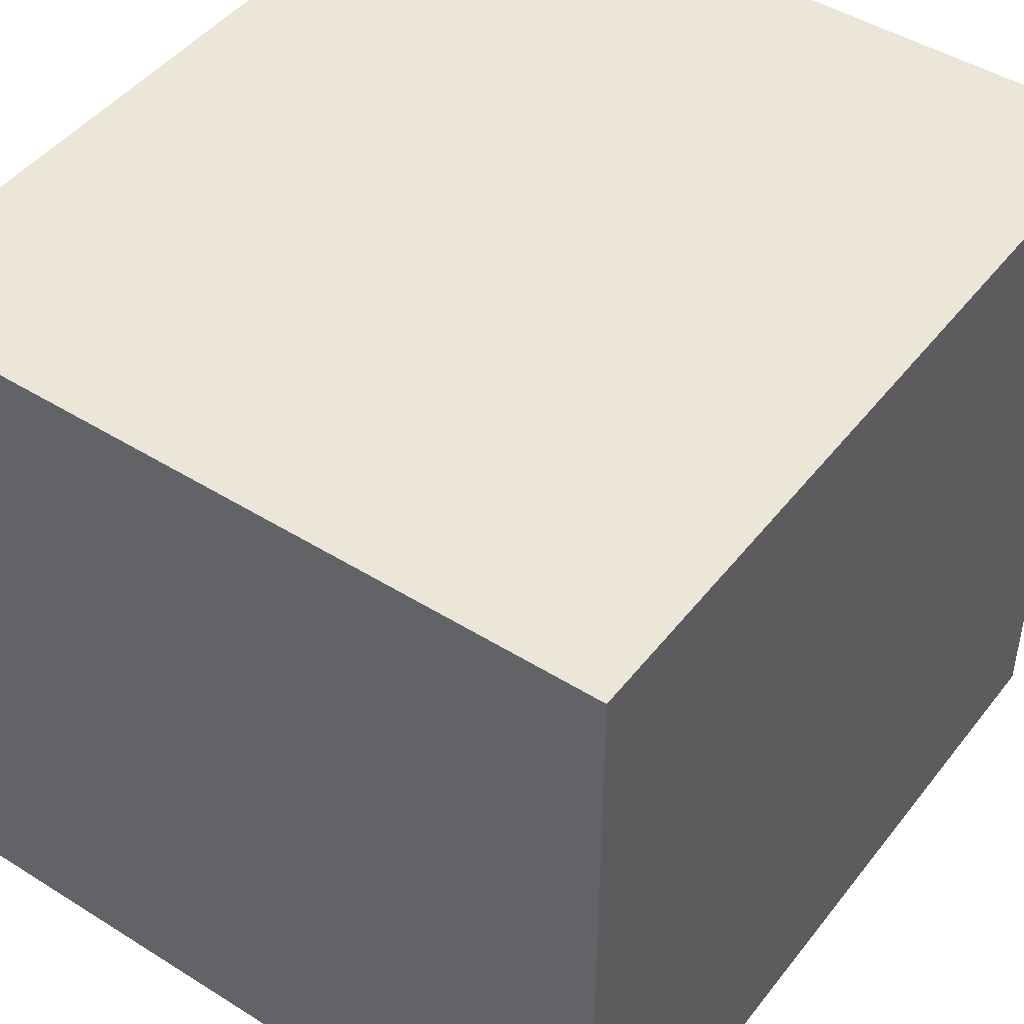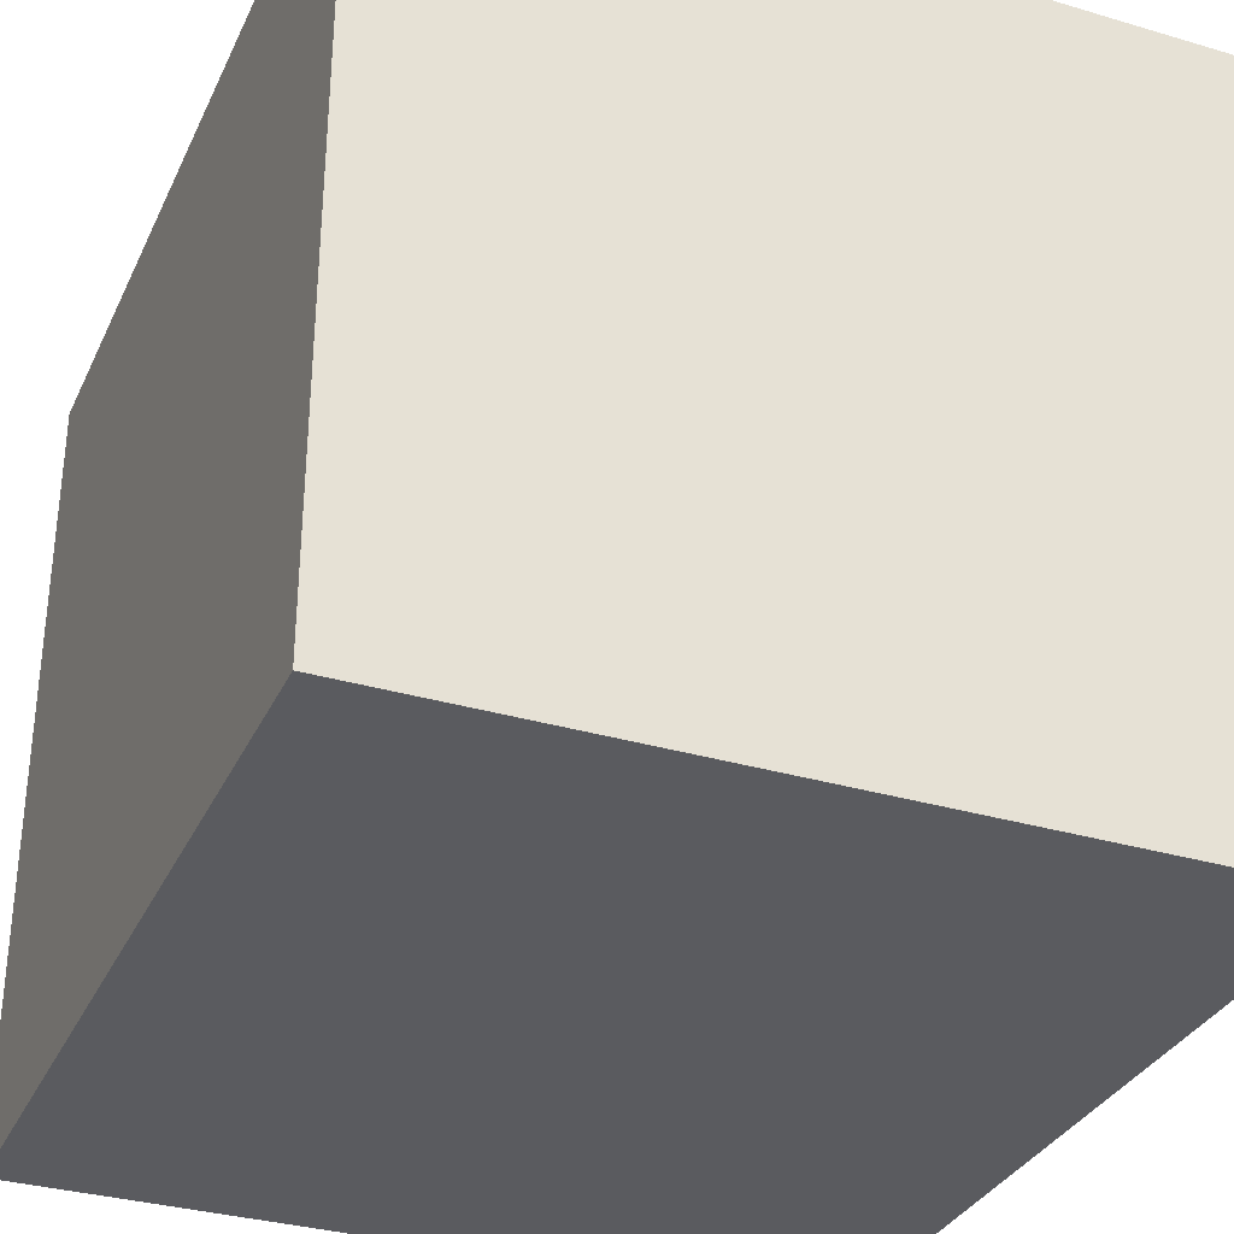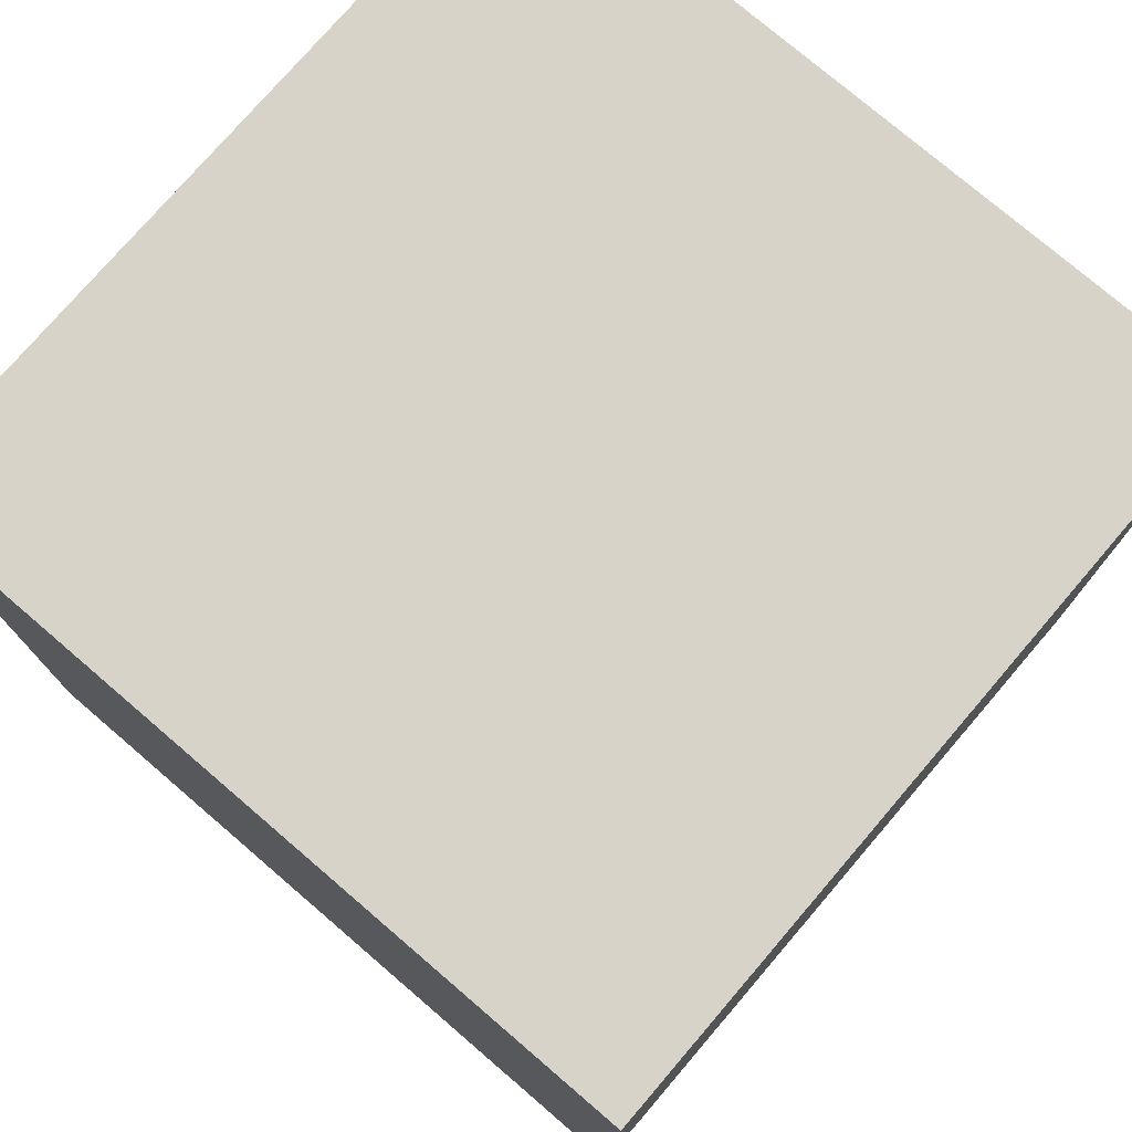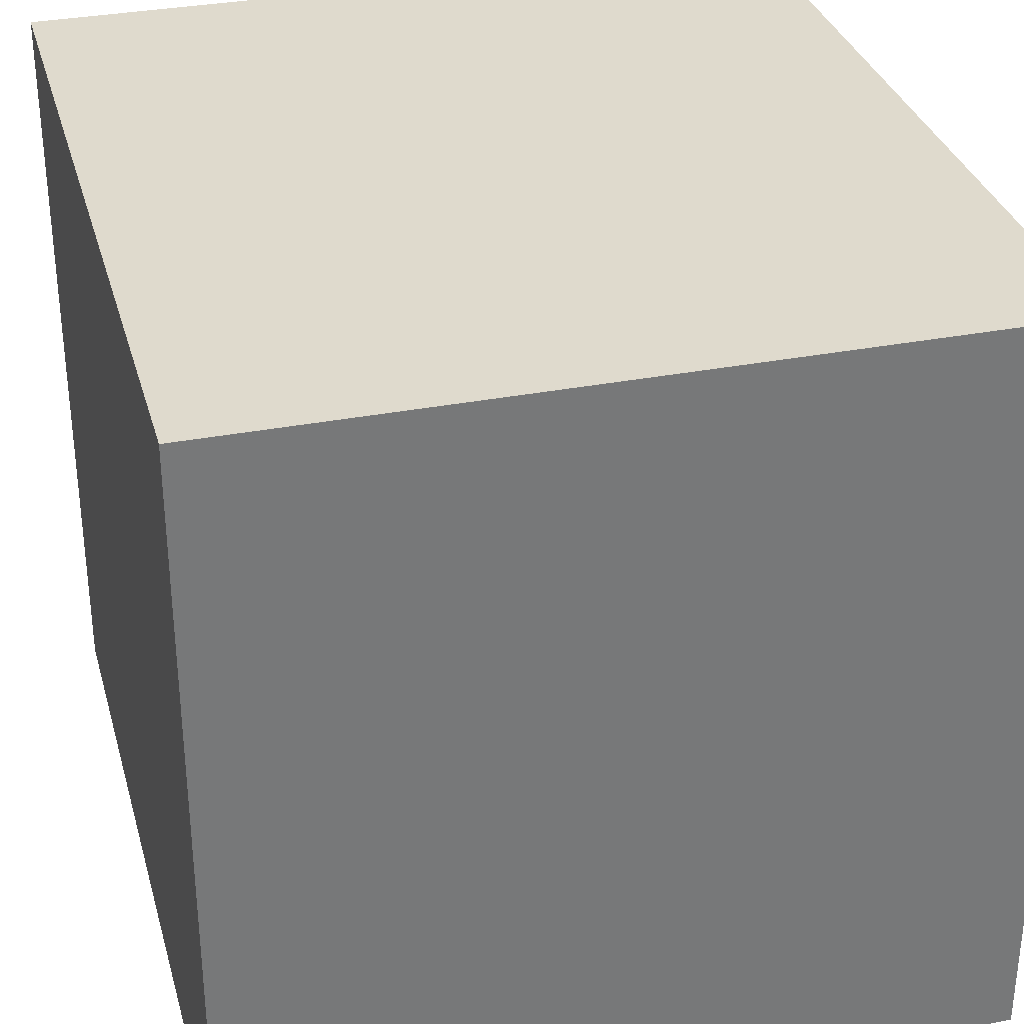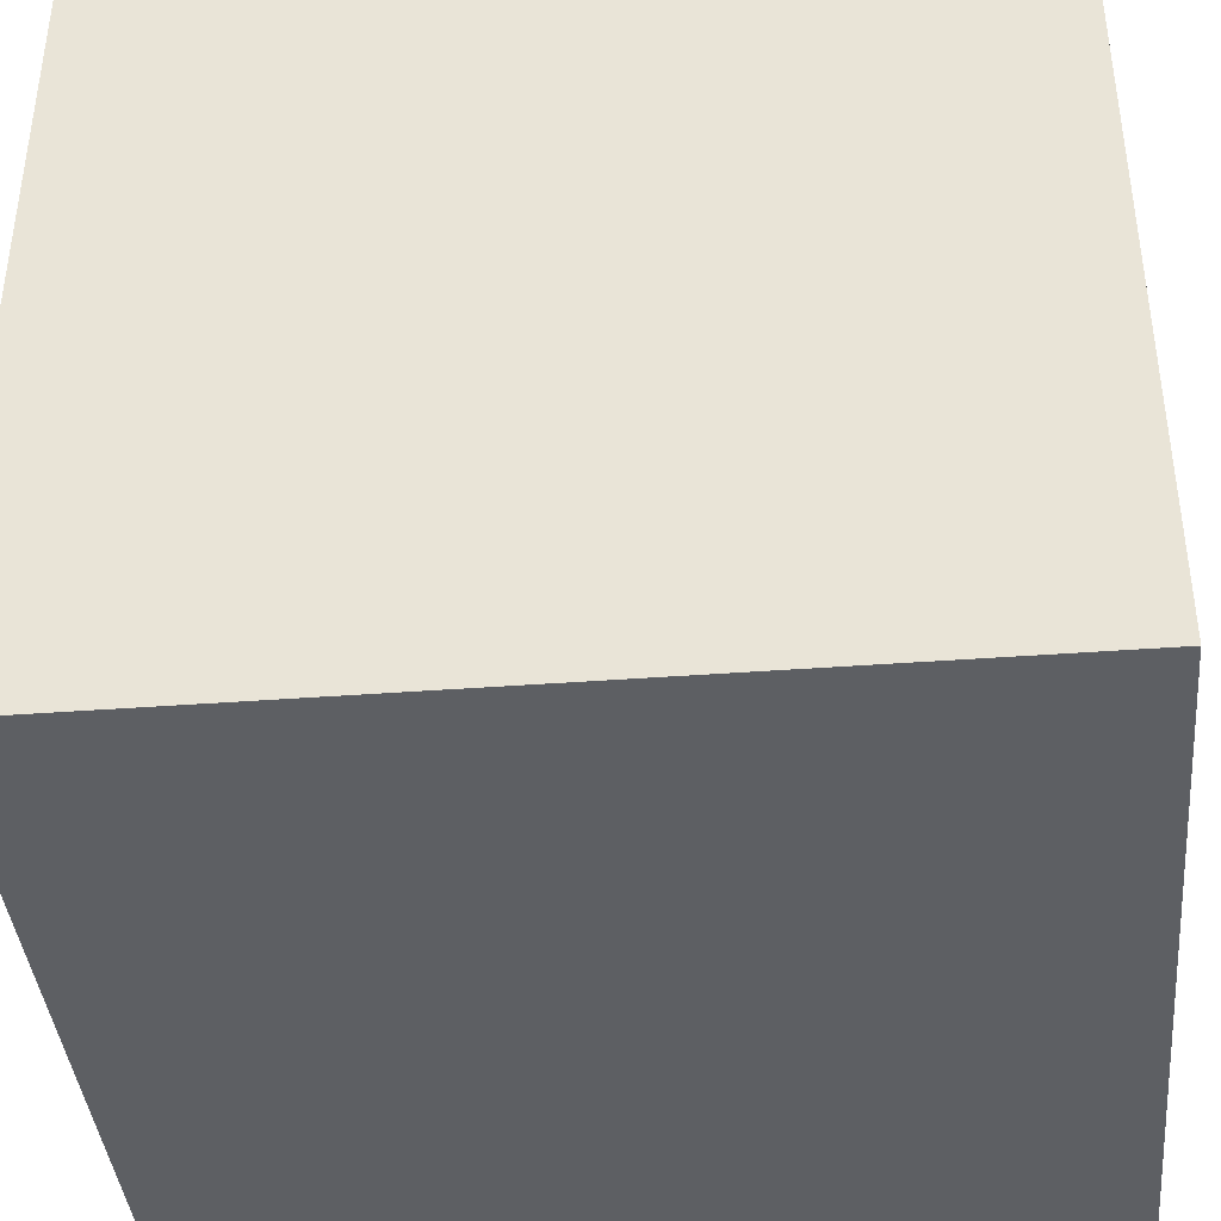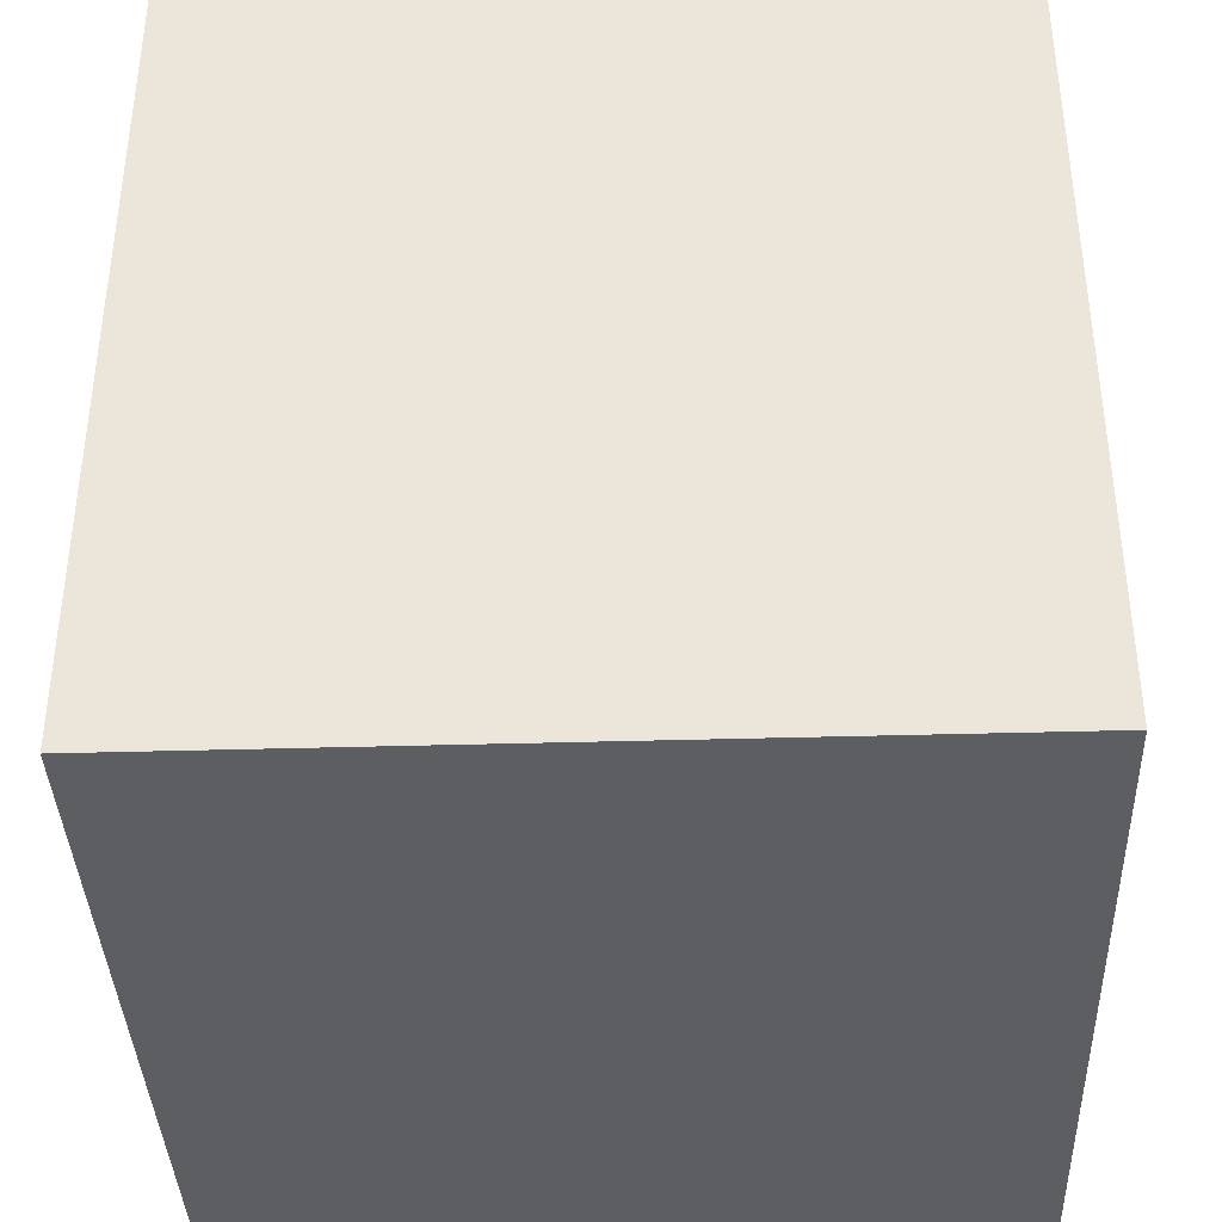
<metadata>
{"format":"obj","ext":"obj","renderer":"f3d","projection":"perspective","resolution":1024,"background":"white","views":[{"elev":46.2,"azim":-144.4,"up":"+Z"},{"elev":-33.0,"azim":-22.2,"up":"+Z"},{"elev":76.4,"azim":-49.4,"up":"+Y"},{"elev":32.8,"azim":-15.0,"up":"+Z"},{"elev":-40.1,"azim":95.3,"up":"+Z"},{"elev":-38.2,"azim":-177.9,"up":"+Y"}]}
</metadata>
<code>
v -63 0 63
v -63 0 17
v -63 50 63
v -63 50 17
v -17 0 63
v -17 0 17
v -17 50 63
v -17 50 17
v -63 0 63
v -63 50 63
v -17 0 63
v -17 50 63
v -63 0 17
v -63 50 17
v -17 0 17
v -17 50 17
v -63 0 63
v -17 0 63
v -63 0 17
v -17 0 17
v -63 50 63
v -17 50 63
v -63 50 17
v -17 50 17
f 3 2 1
f 4 2 3
f 5 6 7
f 7 6 8
f 11 10 9
f 12 10 11
f 13 14 15
f 15 14 16
f 19 18 17
f 20 18 19
f 21 22 23
f 23 22 24

</code>
